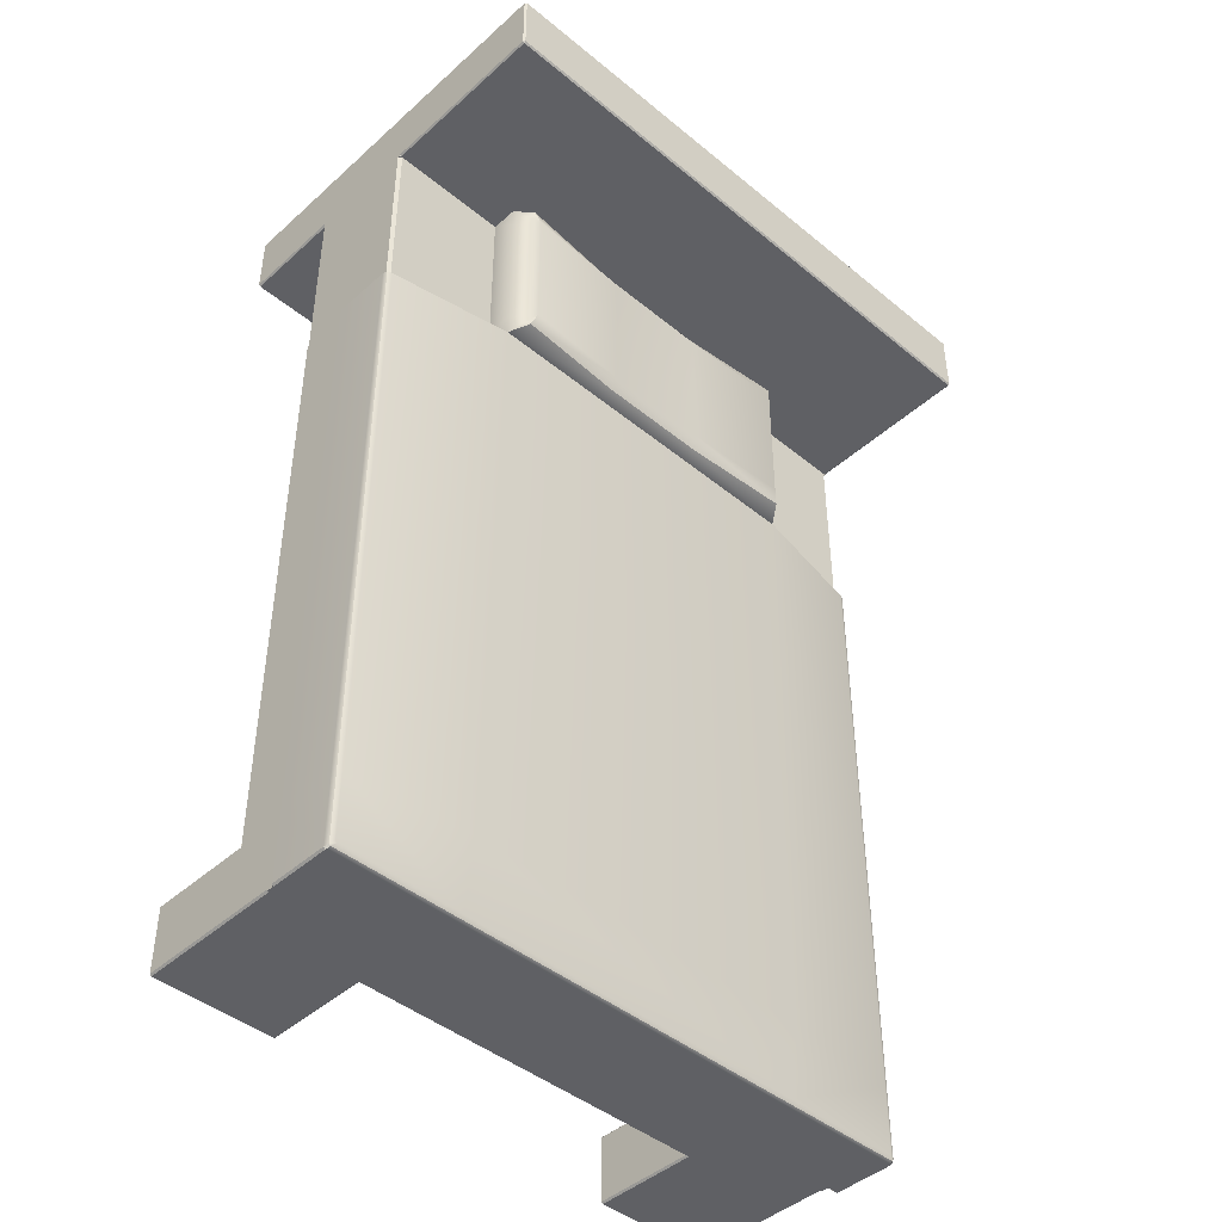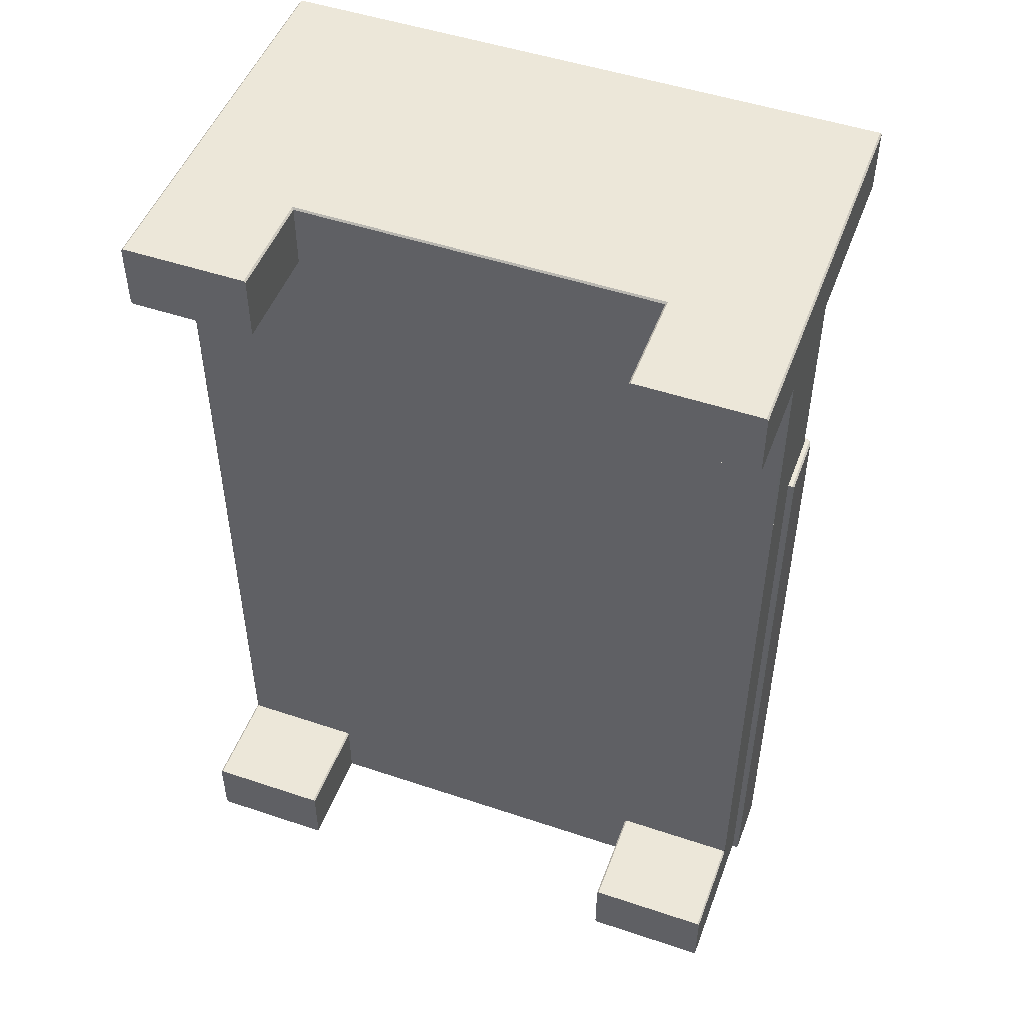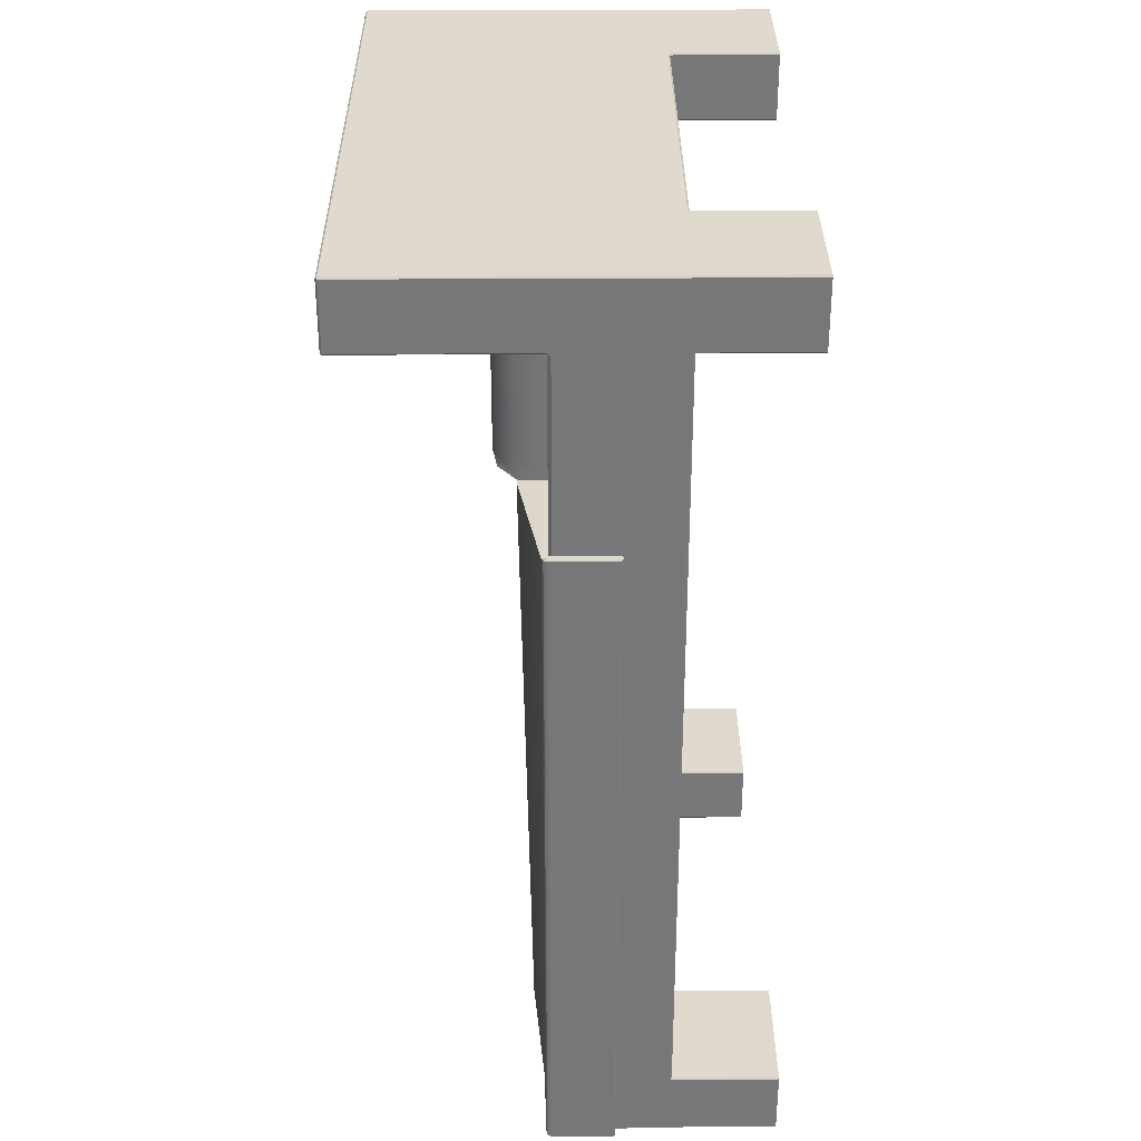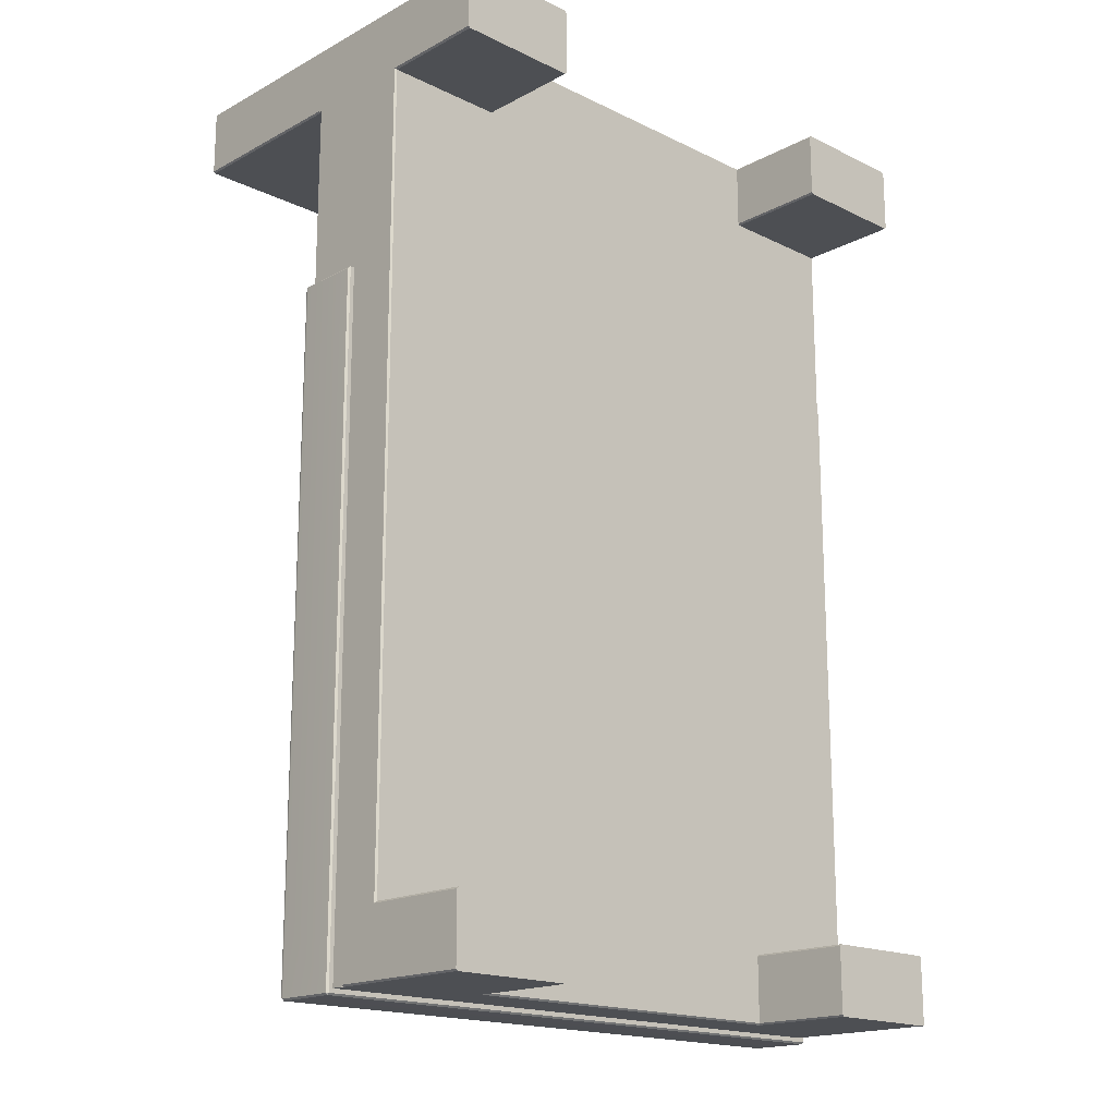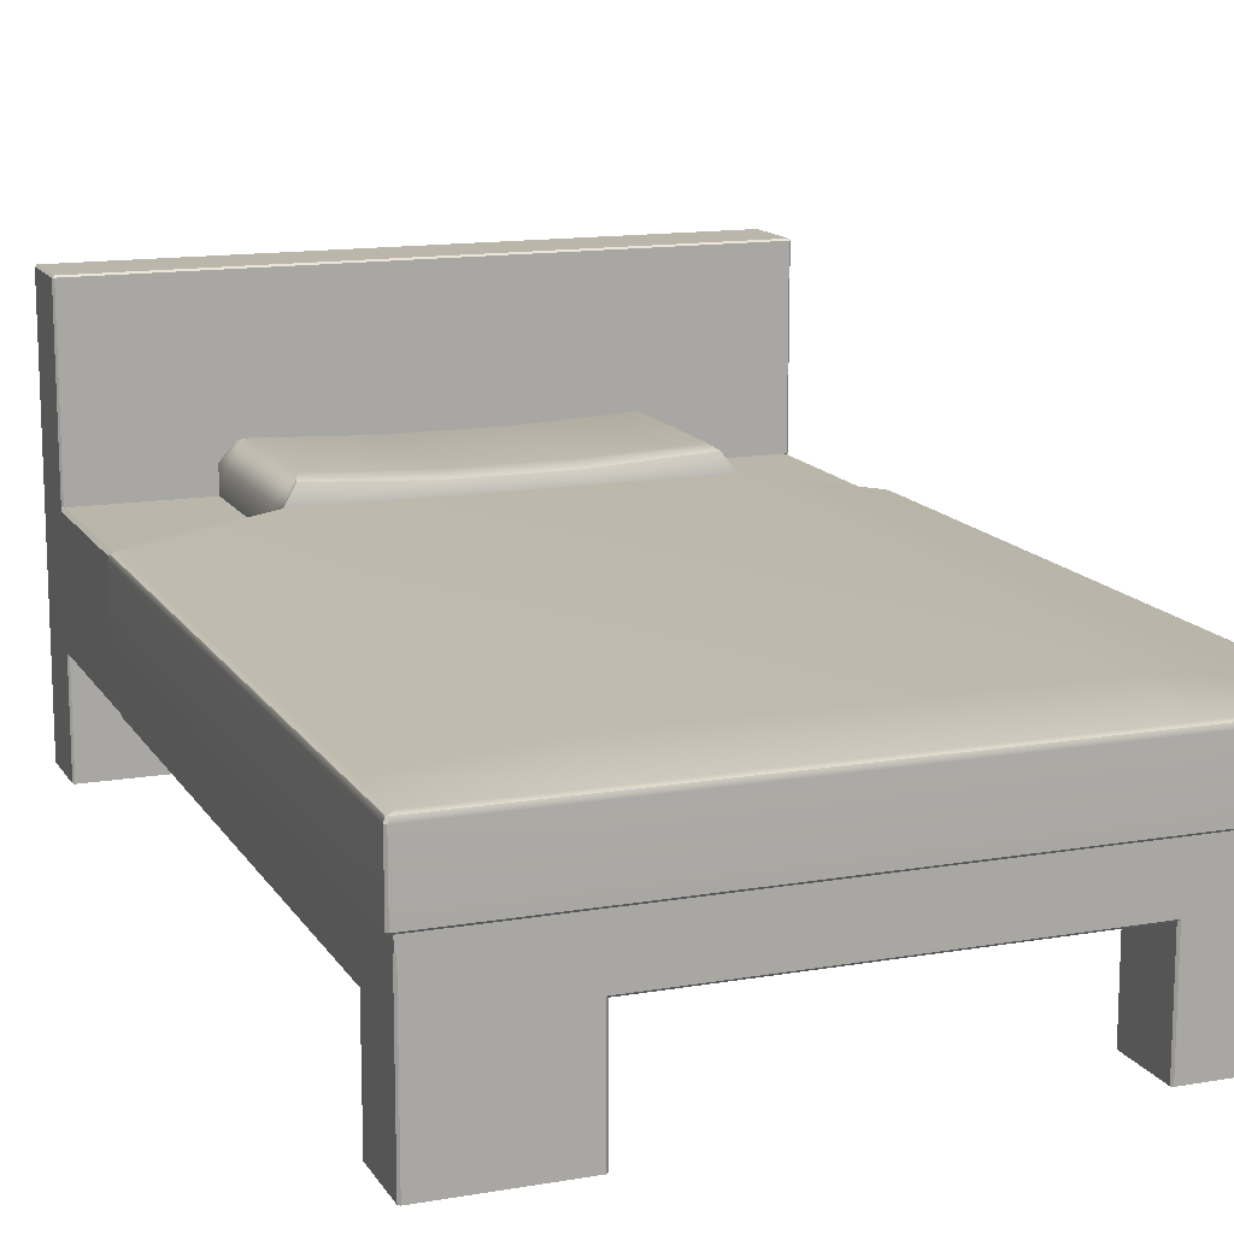
<metadata>
{"format":"obj","ext":"obj","renderer":"f3d","projection":"perspective","resolution":1024,"background":"white","views":[{"elev":-44.3,"azim":136.2,"up":"+Z"},{"elev":49.7,"azim":20.3,"up":"+Z"},{"elev":32.8,"azim":-90.5,"up":"+Z"},{"elev":-17.6,"azim":-43.7,"up":"+Z"},{"elev":13.9,"azim":159.1,"up":"+Y"}]}
</metadata>
<code>
g default
v 0.6044 0.704 -2.605
v 0.6044 0.704 -2.376
v 1.021 0.704 -2.376
v 1.021 0.704 -2.605
v -1.021 0.704 -2.376
v -0.6044 0.704 -2.376
v -0.6044 0.704 -2.605
v -1.021 0.704 -2.605
v 0.6044 0.704 -0.3577
v 1.021 0.704 -0.3577
v -1.021 0.704 -0.3577
v -0.6044 0.704 -0.3577
v 1.021 0.4944 -2.376
v 1.021 0.4944 -2.605
v 0.6044 0.4944 -2.605
v 1.021 0.4944 -0.3577
v -0.6044 0.4944 -2.605
v -1.021 0.4944 -2.605
v -1.021 0.4944 -2.376
v -1.021 0.4944 -0.3577
v 0.6044 0.7616 -2.376
v -0.6044 0.7616 -2.376
v 1.021 0.724 -2.376
v 1.035 0.7181 -2.376
v 1.041 0.704 -2.376
v 0.6044 0.724 -2.605
v 0.6044 0.7181 -2.619
v 0.6044 0.704 -2.625
v 1.031 0.714 -0.3577
v -0.6044 0.724 -2.605
v -0.6044 0.7181 -2.619
v -0.6044 0.704 -2.625
v -1.021 0.724 -2.376
v -1.035 0.7181 -2.376
v -1.041 0.704 -2.376
v -1.031 0.714 -0.3577
v 0.6044 0.718 -0.3577
v 0.6044 0.7969 -0.3637
v 1.021 0.724 -0.3637
v 1.019 0.718 -0.3577
v -0.6044 0.718 -0.3577
v -0.6044 0.7969 -0.3637
v 1.035 0.4944 -2.376
v 1.041 0.5004 -2.376
v 1.041 0.5004 -2.619
v 1.035 0.4944 -2.619
v 1.035 0.5004 -2.625
v 0.6044 0.4944 -2.619
v 0.6044 0.5004 -2.625
v 1.035 0.4944 -0.3577
v 1.041 0.5004 -0.3637
v -0.6044 0.4944 -2.619
v -0.6044 0.5004 -2.625
v -1.035 0.5004 -2.625
v -1.035 0.4944 -2.619
v -1.041 0.5004 -2.619
v -1.035 0.4944 -2.376
v -1.041 0.5004 -2.376
v -1.041 0.5004 -0.3637
v -1.035 0.4944 -0.3577
v -1.041 0.704 -0.3637
v -1.035 0.7028 -0.3577
v 1.035 0.7028 -0.3577
v 1.041 0.704 -0.3637
v -1.019 0.718 -0.3577
v -1.021 0.724 -0.3637
v 1.015 0.724 -2.605
v 1.021 0.724 -2.599
v 1.035 0.7181 -2.613
v 1.029 0.7181 -2.619
v 1.035 0.704 -2.625
v 1.041 0.704 -2.619
v 1.035 0.7181 -0.3637
v 1.03 0.7136 -0.3577
v -1.021 0.724 -2.599
v -1.015 0.724 -2.605
v -1.029 0.7181 -2.619
v -1.035 0.7181 -2.613
v -1.041 0.704 -2.619
v -1.035 0.704 -2.625
v -1.03 0.7136 -0.3577
v -1.035 0.7181 -0.3637
v -0.5613 0.8537 -0.3339
v 0.5613 0.8537 -0.3339
v -0.5613 0.8537 0.2477
v 0.5613 0.8537 0.2477
v -0.6044 0.704 -0.3577
v -0.6044 0.704 0.2714
v 0.6044 0.704 0.2714
v 0.6044 0.704 -0.3577
v 0.6044 0.704 -0.2843
v 0.544 0.8671 -0.2843
v -0.544 0.8671 -0.2843
v -0.6044 0.704 -0.2843
v 0.6044 0.704 0.198
v 0.544 0.8671 0.198
v -0.544 0.8671 0.198
v -0.6044 0.704 0.198
v -0.6044 0.7922 -0.3577
v -0.6044 0.7922 -0.2843
v -0.6044 0.7922 0.198
v -0.6044 0.7922 0.2714
v 0.6044 0.7922 0.2714
v 0.6044 0.7922 0.198
v 0.6044 0.7922 -0.2843
v 0.6044 0.7922 -0.3577
v -0.2015 0.704 -0.3577
v -0.2015 0.7922 -0.3577
v -0.1871 0.833 -0.3339
v -0.1813 0.8513 -0.2843
v -0.1813 0.8513 0.198
v -0.1871 0.8226 0.2477
v -0.2015 0.7922 0.2714
v -0.2015 0.704 0.2714
v 0.2015 0.704 -0.3577
v 0.2015 0.7922 -0.3577
v 0.1871 0.833 -0.3339
v 0.1813 0.8513 -0.2843
v 0.1813 0.8513 0.198
v 0.1871 0.8226 0.2477
v 0.2015 0.7922 0.2714
v 0.2015 0.704 0.2714
v -0.6044 0.704 -0.3577
v 0.6044 0.704 -0.3577
v 0.6044 0.4944 -2.605
v -0.6044 0.4944 -2.605
v -1.021 0.4944 -2.605
v -1.021 0.4944 -2.376
v -1.021 0.4944 -0.3577
v 1.021 0.4944 -0.3577
v 1.021 0.4944 -2.376
v 1.021 0.4944 -2.605
v -1.021 0.4944 0.2714
v -0.6044 0.704 0.2714
v 0.6044 0.704 0.2714
v 1.021 0.4944 0.2714
v 0.6044 0.454 -2.605
v -0.6044 0.454 -2.605
v -1.021 0.454 -2.605
v -1.021 0.454 -2.376
v -1.021 0.454 -0.3577
v -1.021 0.454 0.2714
v 1.021 0.454 0.2714
v 1.021 0.454 -0.3577
v 1.021 0.454 -2.376
v 1.021 0.454 -2.605
v 1.01 0.704 -0.3577
v 1.021 0.6935 -0.3577
v 1.021 0.6935 0.2714
v 1.01 0.704 0.2714
v -1.021 0.6935 -0.3577
v -1.01 0.704 -0.3577
v -1.01 0.704 0.2714
v -1.021 0.6935 0.2714
v 1.021 0.3118 -0.3577
v 0.6044 0.3118 -0.3577
v 0.6044 0.3118 -2.376
v 1.021 0.3118 -2.376
v -1.021 0.454 0.2714
v 1.021 0.454 0.2714
v -1.021 0.454 -2.376
v 1.021 0.454 -2.376
v -0.6044 0.454 -2.605
v -0.6044 0.454 0.5
v 0.6044 0.454 -2.605
v 0.6044 0.454 0.5
v 0.6044 0.704 0.2714
v 0.6044 0.704 0.5
v -0.6044 0.704 0.2714
v -0.6044 0.704 0.5
v -1.021 0.454 -0.3577
v 1.021 0.454 -0.3577
v 0.6044 0.3118 -0.3577
v -0.6044 0.3118 -0.3577
v -1.021 0.4944 0.2714
v -0.6044 0.4944 0.5
v 0.6044 0.4944 0.5
v 1.021 0.4944 0.2714
v -1.015 0.3118 0.5
v -1.021 0.3118 0.4943
v -1.021 0.454 0.4943
v -1.015 0.454 0.5
v 1.021 0.3118 0.4943
v 1.015 0.3118 0.5
v 1.015 0.454 0.5
v 1.021 0.454 0.4943
v -1.015 0.454 -2.605
v -1.021 0.454 -2.599
v -1.021 0.3118 -2.599
v -1.015 0.3118 -2.605
v 1.021 0.454 -2.599
v 1.015 0.454 -2.605
v 1.015 0.3118 -2.605
v 1.021 0.3118 -2.599
v -1.015 0.3118 -2.376
v -1.021 0.3175 -2.382
v -1.015 0.3118 -0.3577
v -1.021 0.3175 -0.3577
v -0.6044 0.3118 0.4943
v -0.6101 0.3175 0.5
v 0.6101 0.3175 0.5
v 0.6044 0.3118 0.4943
v -0.6101 0.3175 -2.605
v -0.6044 0.3118 -2.599
v 0.6044 0.3118 -2.599
v 0.6101 0.3175 -2.605
v 0.6044 0.3118 -2.372
v 0.5995 0.3118 -2.376
v 0.6044 0.3118 -2.382
v 0.6101 0.3118 -2.376
v 0.6101 -0.03821 -2.376
v 0.6044 -0.03821 -2.382
v 0.6101 -0.03821 -2.605
v 0.6044 -0.03821 -2.599
v 1.021 -0.03821 -2.599
v 1.015 -0.03821 -2.605
v 1.015 0.3118 -2.376
v 1.021 0.3118 -2.382
v 1.021 0.3179 -2.376
v 1.021 0.3118 -2.37
v 1.015 -0.03821 -2.376
v 1.021 -0.03821 -2.382
v 0.6101 -0.03821 0.5
v 0.6044 -0.03821 0.4943
v 0.6044 0.3118 0.2771
v 0.5995 0.3118 0.2714
v 0.6044 0.3118 0.2666
v 0.6101 0.3118 0.2714
v 0.6101 -0.03821 0.2714
v 0.6044 -0.03821 0.2771
v 1.021 0.3175 0.2771
v 1.015 0.3118 0.2714
v 1.021 -0.03821 0.2771
v 1.015 -0.03821 0.2714
v 1.015 -0.03821 0.5
v 1.021 -0.03821 0.4943
v -0.6101 0.3118 0.2714
v -0.6044 0.3118 0.2666
v -0.5995 0.3118 0.2714
v -0.6044 0.3118 0.2771
v -0.6044 -0.03821 0.2771
v -0.6101 -0.03821 0.2714
v -1.015 0.3118 0.2714
v -1.021 0.3175 0.2771
v -1.021 -0.03821 0.2771
v -1.015 -0.03821 0.2714
v -0.6101 -0.03821 0.5
v -0.6044 -0.03821 0.4943
v -1.021 -0.03821 0.4943
v -1.015 -0.03821 0.5
v -1.021 -0.03821 -2.599
v -1.015 -0.03821 -2.605
v -0.6044 -0.03821 -2.599
v -0.6101 -0.03821 -2.605
v -0.6044 0.3118 -2.372
v -0.6101 0.3118 -2.376
v -0.6044 0.3118 -2.382
v -0.5995 0.3118 -2.376
v -0.6101 -0.03821 -2.376
v -0.6044 -0.03821 -2.382
v -1.021 -0.03821 -2.382
v -1.015 -0.03821 -2.376
v 1.015 0.4944 0.5
v 1.021 0.4944 0.4943
v -1.021 0.4944 0.4943
v -1.015 0.4944 0.5
v 1.021 0.704 0.4943
v 1.015 0.704 0.5
v 1.015 1.304 0.4943
v 1.015 1.298 0.5
v 1.021 1.298 0.4943
v 0.6044 1.298 0.5
v 0.6044 1.304 0.4943
v 1.015 0.704 0.2714
v 1.021 0.704 0.2771
v 1.021 0.7 0.2714
v 1.015 1.304 0.2771
v 1.021 1.298 0.2771
v 1.015 1.298 0.2714
v 0.6044 1.304 0.2771
v 0.6044 1.298 0.2714
v -1.015 0.704 0.5
v -1.021 0.704 0.4943
v -1.021 1.298 0.4943
v -1.015 1.298 0.5
v -1.015 1.304 0.4943
v -0.6044 1.304 0.4943
v -0.6044 1.298 0.5
v -1.021 0.7 0.2714
v -1.021 0.704 0.2771
v -1.015 0.704 0.2714
v -1.015 1.304 0.2771
v -1.015 1.298 0.2714
v -1.021 1.298 0.2771
v -0.6044 1.298 0.2714
v -0.6044 1.304 0.2771
v 1.021 0.3118 -0.3617
v 1.021 0.3175 -0.3577
v 1.015 0.3118 -0.3577
g Bed1_Covers
f 1 4 3 2
f 2 3 10 9
f 5 8 7 6
f 11 5 6 12
f 7 1 2 6
f 6 2 9 12
f 13 3 4 14
f 14 4 1 15
f 10 3 13 16
f 17 7 8 18
f 18 8 5 19
f 19 5 11 20
f 15 1 7 17
f 26 21 23 68 67
f 33 22 30 76 75
f 30 22 21 26
f 26 27 31 30
f 27 28 32 31
f 37 38 42 41
f 38 37 40 39
f 39 40 74 73
f 41 42 66 65
f 43 44 51 50
f 44 43 46 45
f 45 47 71 72
f 47 46 48 49
f 49 48 52 53
f 50 51 64 63
f 53 52 55 54
f 54 56 79 80
f 56 55 57 58
f 58 57 60 59
f 59 60 62 61
f 61 62 81 82
f 63 64 73 74
f 65 66 82 81
f 67 68 69 70
f 70 69 72 71
f 75 76 77 78
f 78 77 80 79
f 22 42 38 21
f 9 10 29 40 37
f 11 12 41 65 36
f 12 9 37 41
f 13 14 46 43
f 14 15 48 46
f 10 16 50 63 29
f 16 13 43 50
f 17 18 55 52
f 18 19 57 55
f 19 20 60 57
f 20 11 36 62 60
f 15 17 52 48
f 25 24 73 64
f 24 23 39 73
f 21 38 39 23
f 33 66 42 22
f 44 45 72 25
f 47 49 28 71
f 25 64 51 44
f 53 54 80 32
f 56 58 35 79
f 58 59 61 35
f 49 53 32 28
f 29 63 74
f 29 74 40
f 36 65 81
f 36 81 62
f 23 24 69 68
f 24 25 72 69
f 67 70 27 26
f 70 71 28 27
f 30 31 77 76
f 31 32 80 77
f 75 78 34 33
f 78 79 35 34
f 33 34 82 66
f 34 35 61 82
f 45 46 47
f 54 55 56
f 96 119 120 86
f 106 116 117 84
f 97 101 102 85
f 120 121 103 86
f 103 104 96 86
f 92 105 106 84
f 84 117 118 92
f 99 100 93 83
f 96 104 105 92
f 92 118 119 96
f 93 100 101 97
f 87 94 100 99
f 101 100 94 98
f 102 101 98 88
f 121 122 89 103
f 89 95 104 103
f 105 104 95 91
f 106 105 91 90
f 90 115 116 106
f 108 107 87 99
f 109 108 99 83
f 110 109 83 93
f 111 110 93 97
f 112 111 97 85
f 102 113 112 85
f 88 114 113 102
f 116 115 107 108
f 117 116 108 109
f 118 117 109 110
f 119 118 110 111
f 120 119 111 112
f 112 113 121 120
f 113 114 122 121
f 154 151 129 133
f 152 153 134 123
f 150 147 124 135
f 136 130 148 149
f 137 138 126 125
f 138 139 127 126
f 139 140 128 127
f 140 141 129 128
f 133 129 141 142
f 143 144 130 136
f 131 130 144 145
f 145 146 132 131
f 146 137 125 132
f 148 147 150 149
f 152 151 154 153
f 155 156 157 158
f 172 298 297 220 219 162
f 173 174 255 258 208 207
f 221 217 210 211
f 176 177 168 170
f 164 166 177 176
f 211 212 214 213 216 215 222 221
f 223 224 230 229 234 233 236 235
f 239 238 174 173 227 226
f 245 246 242 241 248 247 250 249
f 251 252 254 253 260 259 262 261
f 179 180 249 250
f 180 179 182 181
f 181 182 266 265
f 183 184 235 236
f 184 183 186 185
f 185 186 264 263
f 188 187 190 189
f 189 190 252 251
f 192 191 194 193
f 193 194 215 216
f 195 196 261 262
f 196 195 197 198
f 198 197 243 244
f 199 200 247 248
f 200 199 202 201
f 201 202 224 223
f 203 204 253 254
f 204 203 206 205
f 205 206 213 214
f 210 209 212 211
f 218 217 221 222
f 225 228 229 230
f 231 232 299 298
f 232 231 233 234
f 237 240 241 242
f 244 243 246 245
f 257 256 259 260
f 263 264 267 268
f 265 266 282 283
f 268 267 271 270
f 269 271 278 277
f 270 269 273 272
f 272 273 287 288
f 275 274 279 278
f 277 279 281 280
f 280 281 295 296
f 283 282 285 284
f 284 286 292 294
f 286 285 288 287
f 291 290 294 293
f 293 292 296 295
f 166 201 184 185
f 206 165 192 193
f 162 219 218 194 191
f 189 196 161 188
f 280 273 269 277
f 183 231 160 186
f 159 244 180 181
f 161 196 198 171
f 195 256 255 174 197
f 190 187 163 203
f 286 287 296 292
f 179 200 164 182
f 199 240 239 226 225 202
f 203 163 165 206
f 296 287 273 280
f 164 200 201 166
f 212 209 205 214
f 206 193 216 213
f 194 218 222 215
f 202 225 230 224
f 229 228 232 234
f 231 183 236 233
f 184 201 223 235
f 243 237 242 246
f 241 240 199 248
f 200 179 250 247
f 180 244 245 249
f 190 203 254 252
f 204 257 260 253
f 259 256 195 262
f 196 189 251 261
f 177 263 268 168
f 264 178 276 275 267
f 266 176 170 282
f 175 265 283 290 289
f 168 268 270 272
f 267 275 278 271
f 279 274 167 281
f 282 170 288 285
f 169 291 293 295
f 294 290 283 284
f 170 168 272 288
f 167 169 295 281
f 160 231 298 172
f 197 174 238 237 243
f 171 198 244 159
f 159 181 265 175
f 182 164 176 266
f 166 185 263 177
f 186 160 178 264
f 228 227 173 299 232
f 258 257 204 205 209 208
f 207 208 209 210
f 217 218 219 220
f 225 226 227 228
f 237 238 239 240
f 255 256 257 258
f 269 270 271
f 274 275 276
f 277 278 279
f 284 285 286
f 289 290 291
f 292 293 294
f 297 298 299

</code>
